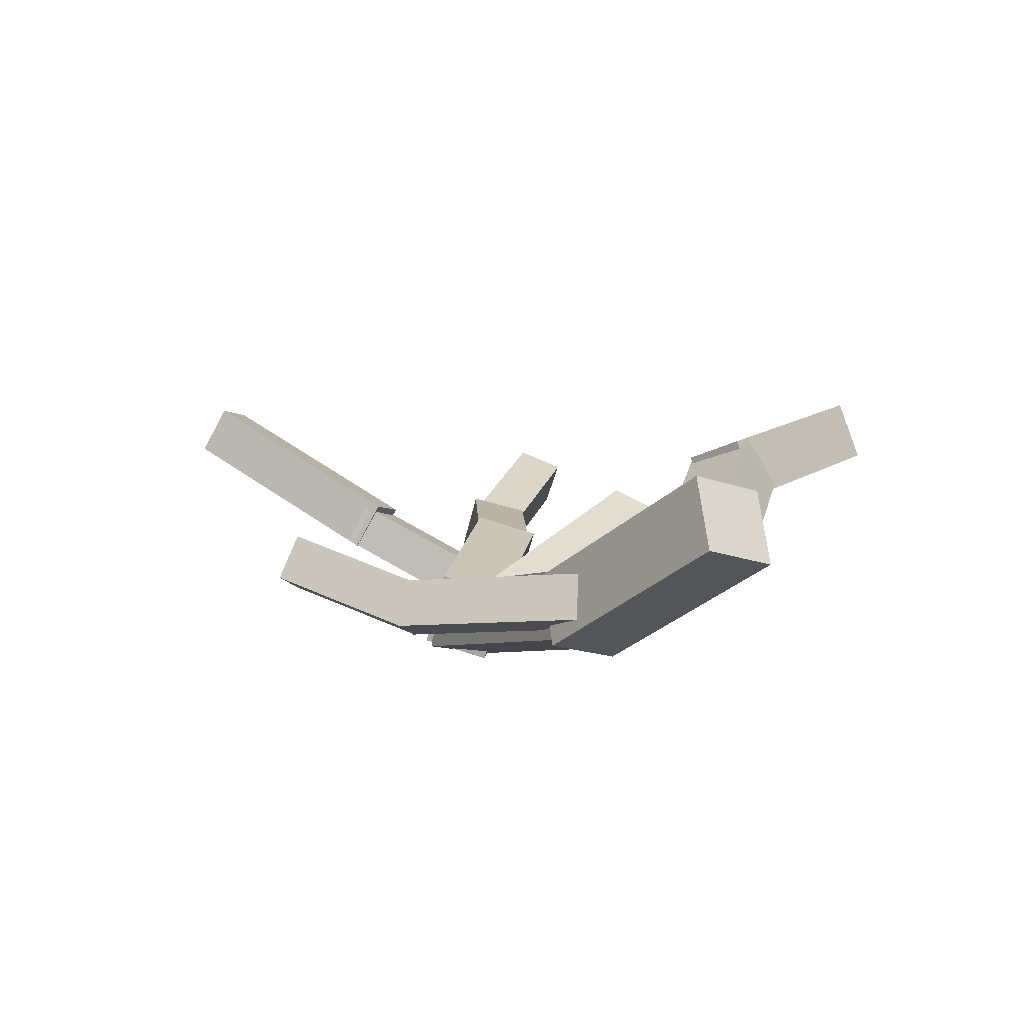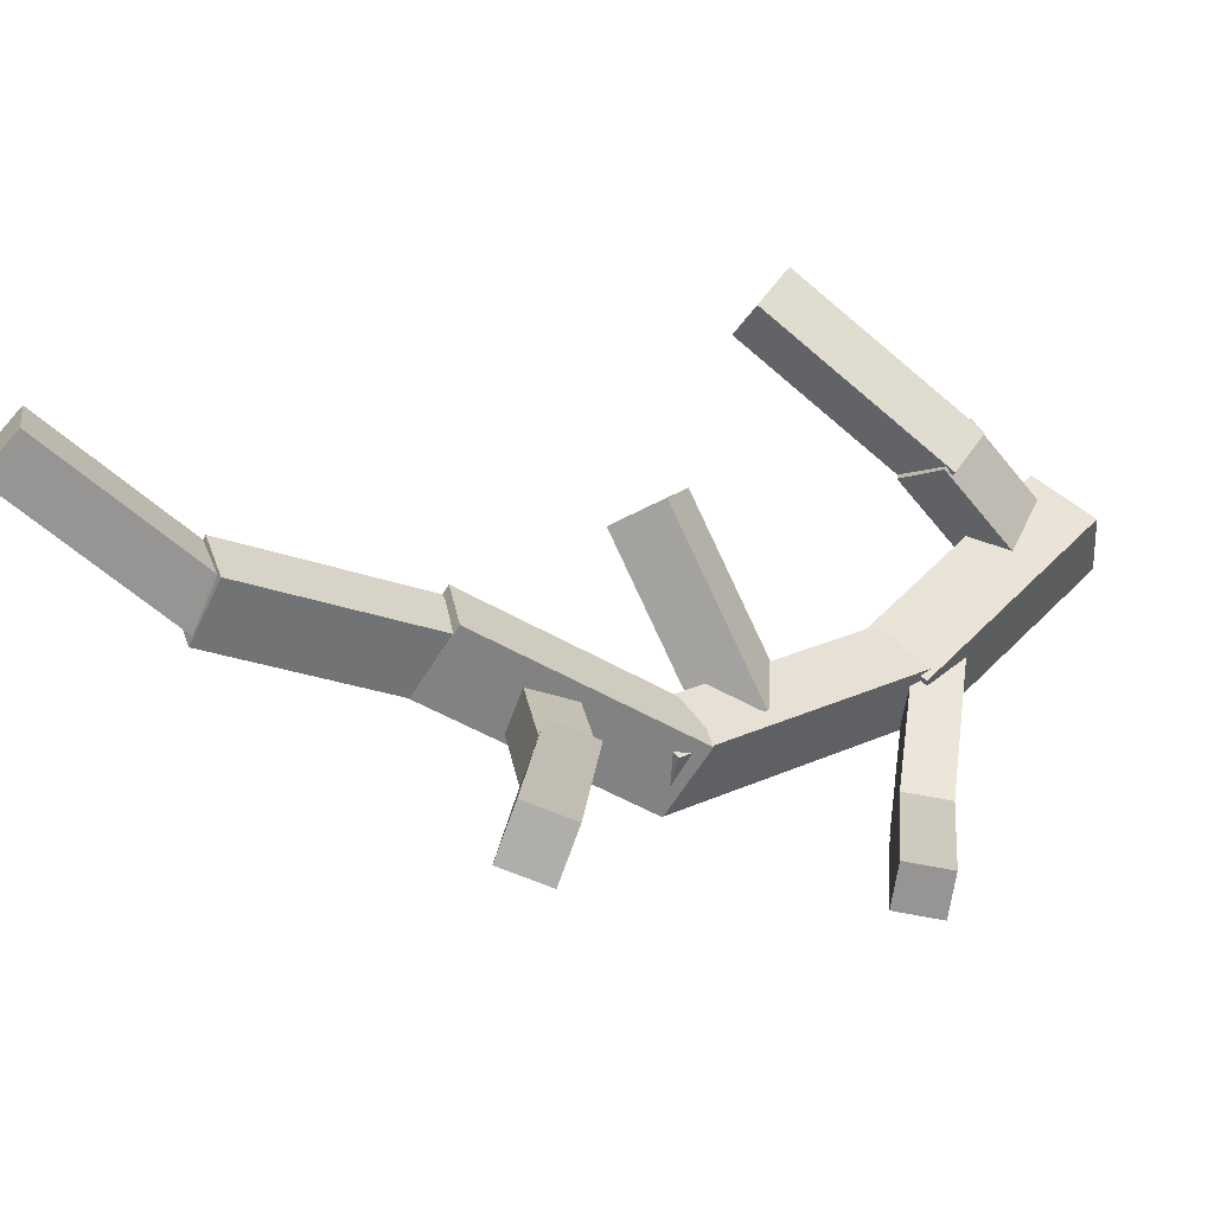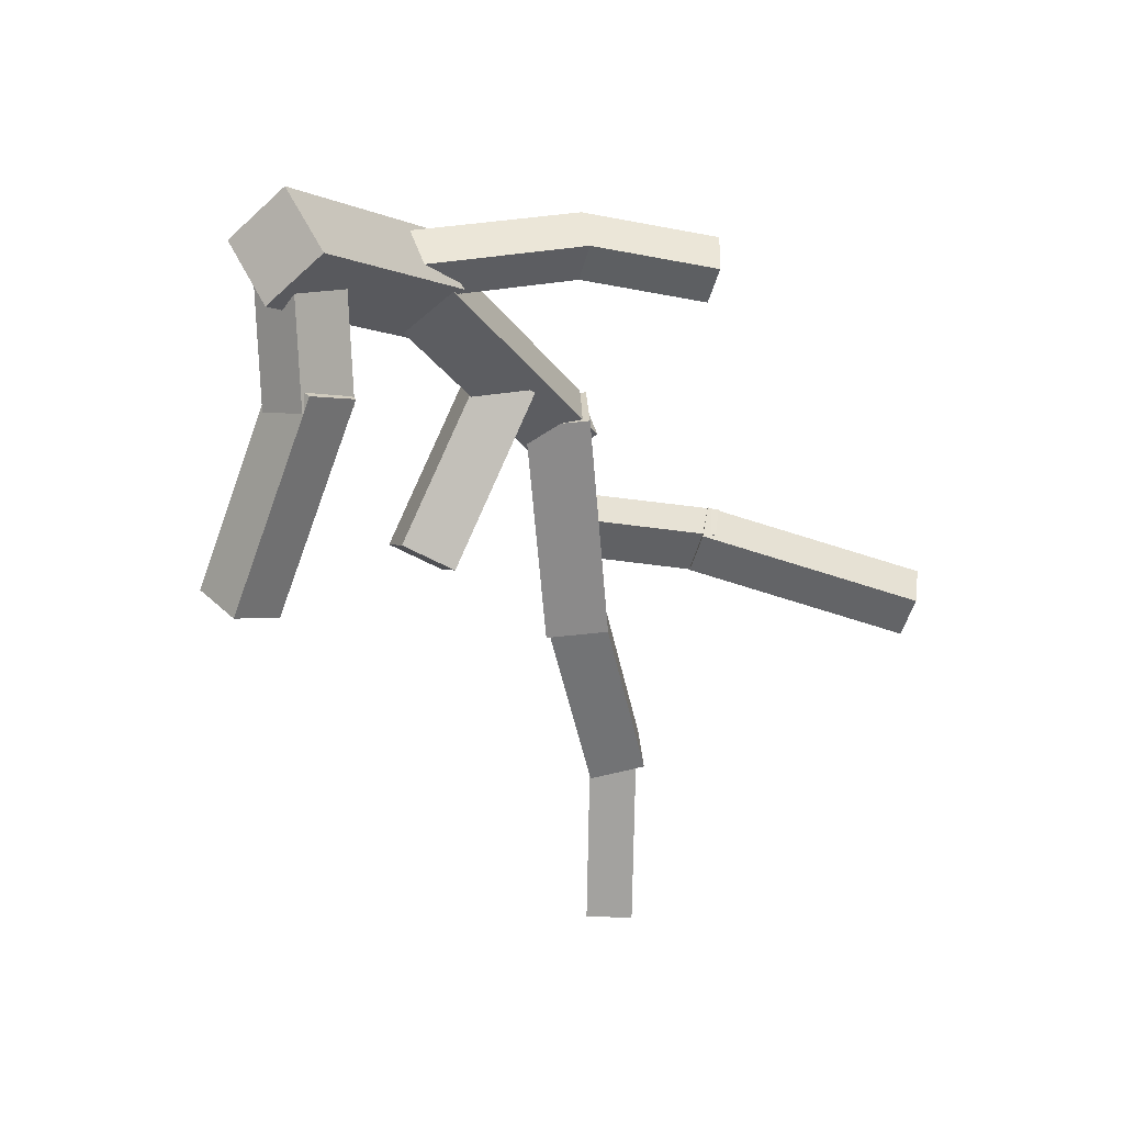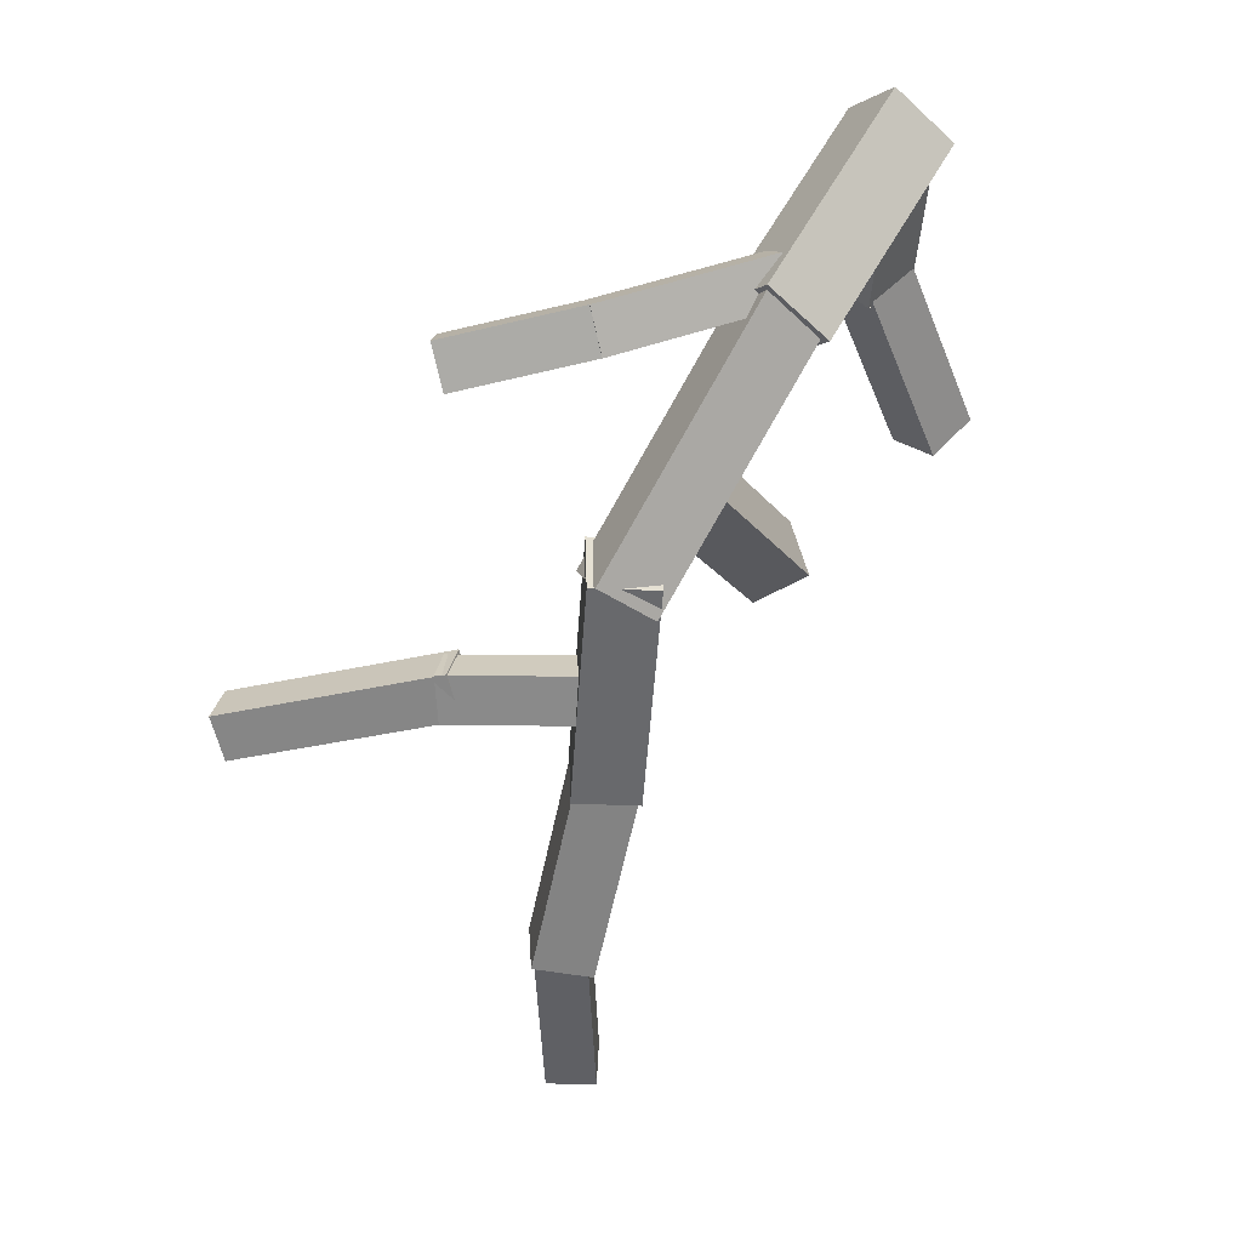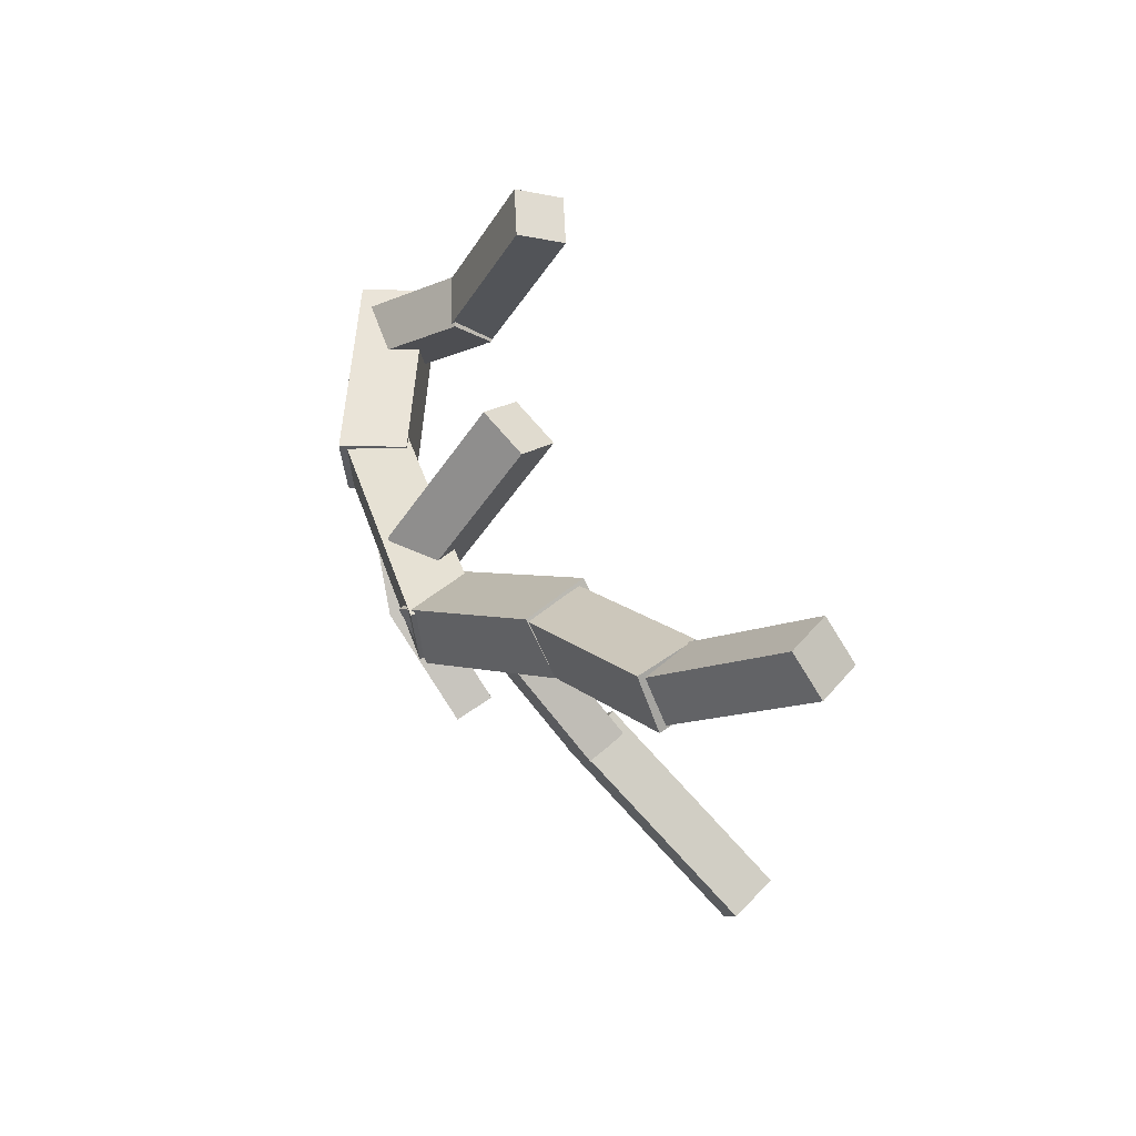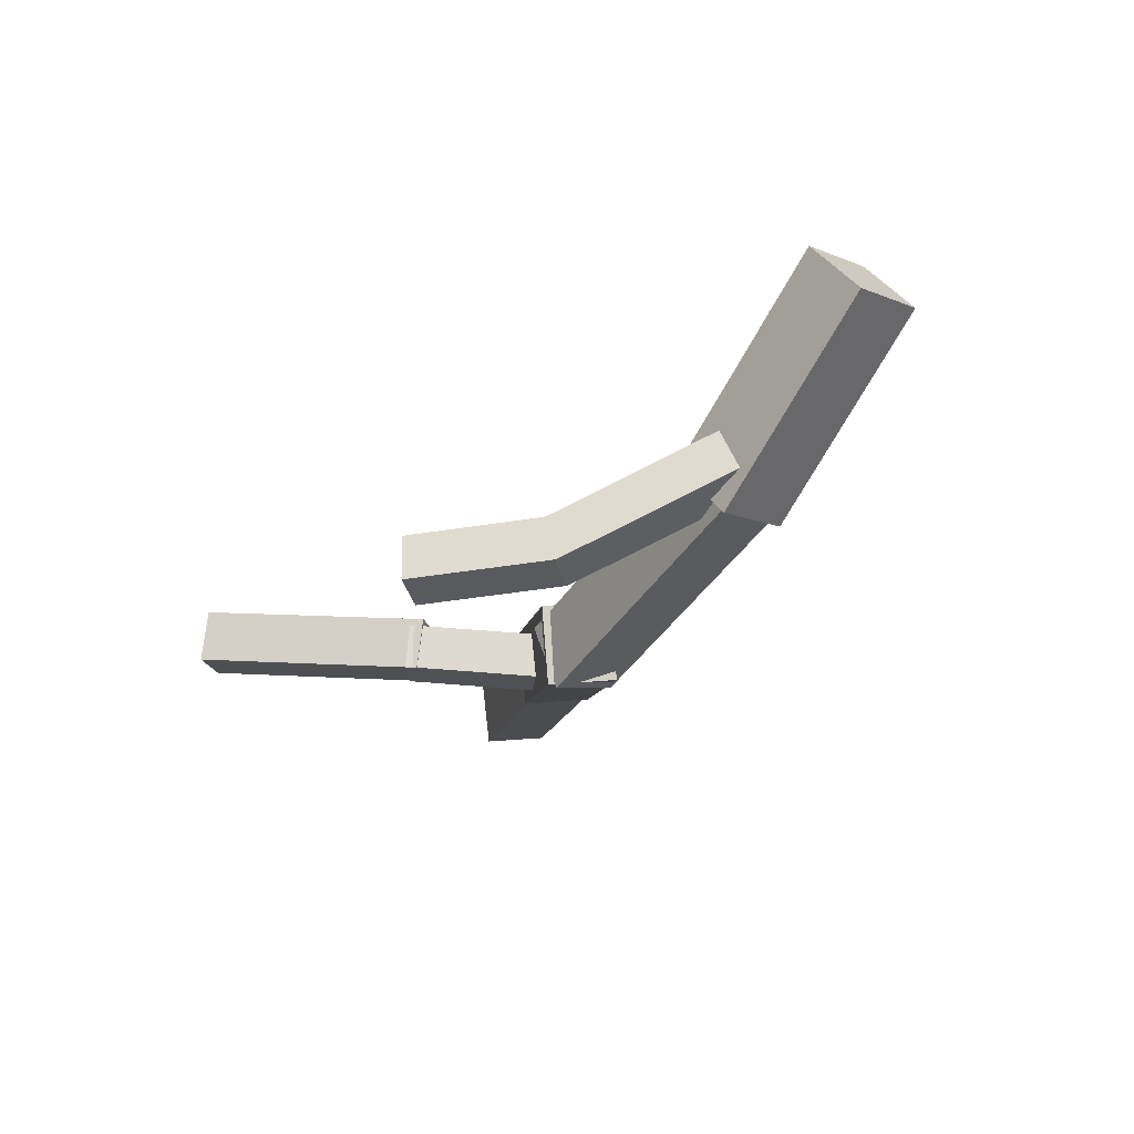
<metadata>
{"format":"obj","ext":"obj","renderer":"f3d","projection":"perspective","resolution":1024,"background":"white","views":[{"elev":69.7,"azim":-1.4,"up":"+Z"},{"elev":48.5,"azim":-98.2,"up":"+Y"},{"elev":62.7,"azim":156.3,"up":"+Z"},{"elev":1.2,"azim":-22.3,"up":"+Z"},{"elev":-73.0,"azim":96.2,"up":"+Z"},{"elev":46.8,"azim":-25.9,"up":"+Z"}]}
</metadata>
<code>
o cube
v -0.06671 0.4273 -0.3146
v -0.2598 0.4926 -0.3065
v -0.194 0.6699 -0.1688
v -0.0009727 0.6046 -0.1769
v -0.1867 -0.003106 0.2969
v -0.1209 0.1742 0.4346
v -0.3797 0.06219 0.3049
v -0.314 0.2395 0.4426
f 1 2 3 4
f 5 1 4 6
f 7 5 6 8
f 2 7 8 3
f 8 6 4 3
f 2 1 5 7
o cube
v -0.6256 0.5624 -0.07985
v -0.6572 0.5102 0.06057
v -0.5921 0.6165 0.1148
v -0.5604 0.6687 -0.02562
v -0.1684 0.2828 -0.08062
v -0.1032 0.3891 -0.02639
v -0.2 0.2306 0.05979
v -0.1349 0.3369 0.114
f 9 10 11 12
f 13 9 12 14
f 15 13 14 16
f 10 15 16 11
f 16 14 12 11
f 10 9 13 15
o cube
v 0.7001 0.2533 1.197
v 0.5452 0.2307 1.091
v 0.4582 0.3408 1.195
v 0.6131 0.3633 1.301
v 0.5687 -0.1049 1.465
v 0.4816 0.005189 1.569
v 0.4138 -0.1274 1.36
v 0.3267 -0.01735 1.464
f 17 18 19 20
f 21 17 20 22
f 23 21 22 24
f 18 23 24 19
f 24 22 20 19
f 18 17 21 23
o cube
v -1.134 0.9569 -0.1944
v -1.191 0.9217 -0.06373
v -1.113 1.042 0.002178
v -1.057 1.077 -0.1284
v -0.571 0.5243 -0.06807
v -0.4933 0.6448 -0.002165
v -0.6273 0.4892 0.06254
v -0.5496 0.6096 0.1285
f 25 26 27 28
f 29 25 28 30
f 31 29 30 32
f 26 31 32 27
f 32 30 28 27
f 26 25 29 31
o cube
v 1.028 0.4961 0.8006
v 0.898 0.4902 0.6898
v 0.8445 0.6428 0.7443
v 0.9741 0.6487 0.8551
v 0.6327 0.1868 1.279
v 0.5792 0.3394 1.334
v 0.503 0.1809 1.168
v 0.4495 0.3335 1.223
f 33 34 35 36
f 37 33 36 38
f 39 37 38 40
f 34 39 40 35
f 40 38 36 35
f 34 33 37 39
o cube
v -0.145 0.07173 0.4554
v -0.01695 -0.03447 0.5335
v -0.03035 0.06335 0.6885
v -0.1584 0.1696 0.6104
v 0.2853 0.4447 0.2572
v 0.2719 0.5426 0.4122
v 0.4133 0.3385 0.3353
v 0.3999 0.4364 0.4903
f 41 42 43 44
f 45 41 44 46
f 47 45 46 48
f 42 47 48 43
f 48 46 44 43
f 42 41 45 47
o cube
v 0.07769 1.137 -1.243
v -0.06529 1.205 -1.242
v -0.01698 1.305 -1.129
v 0.126 1.237 -1.13
v -0.114 0.727 -0.7975
v -0.0657 0.8269 -0.6846
v -0.257 0.7949 -0.7964
v -0.2087 0.8949 -0.6836
f 49 50 51 52
f 53 49 52 54
f 55 53 54 56
f 50 55 56 51
f 56 54 52 51
f 50 49 53 55
o cube
v 0.2052 -0.2021 0.9545
v 0.02059 -0.2062 1.096
v -0.001187 0.02411 1.074
v 0.1834 0.02824 0.9328
v 0.6297 -0.1093 1.513
v 0.6079 0.1211 1.491
v 0.4451 -0.1134 1.654
v 0.4233 0.1169 1.632
f 57 58 59 60
f 61 57 60 62
f 63 61 62 64
f 58 63 64 59
f 64 62 60 59
f 58 57 61 63
o cube
v -0.1853 0.03973 0.2138
v -0.3631 0.04101 0.3036
v -0.3384 0.2438 0.3497
v -0.1606 0.2425 0.2599
v 0.2094 -0.187 0.9986
v 0.2341 0.0158 1.045
v 0.03158 -0.1857 1.088
v 0.05633 0.01708 1.135
f 65 66 67 68
f 69 65 68 70
f 71 69 70 72
f 66 71 72 67
f 72 70 68 67
f 66 65 69 71
o cube
v -0.08888 0.7376 -0.8437
v -0.2701 0.7818 -0.8141
v -0.2134 0.9506 -0.7191
v -0.03219 0.9065 -0.7488
v -0.07526 0.4221 -0.291
v -0.01857 0.591 -0.196
v -0.2565 0.4663 -0.2613
v -0.1998 0.6351 -0.1663
f 73 74 75 76
f 77 73 76 78
f 79 77 78 80
f 74 79 80 75
f 80 78 76 75
f 74 73 77 79
o cube
v -0.3999 -0.1006 0.8989
v -0.4405 -0.1143 1.035
v -0.4341 0.02358 1.051
v -0.3935 0.0373 0.9146
v 0.1637 -0.1453 1.062
v 0.1701 -0.007434 1.078
v 0.1231 -0.159 1.199
v 0.1295 -0.02115 1.214
f 81 82 83 84
f 85 81 84 86
f 87 85 86 88
f 82 87 88 83
f 88 86 84 83
f 82 81 85 87
o cube
v -0.7672 0.09175 0.8088
v -0.8078 0.07803 0.9452
v -0.751 0.2014 0.9746
v -0.7104 0.2151 0.8381
v -0.3977 -0.09996 0.8996
v -0.3409 0.02339 0.9289
v -0.4384 -0.1137 1.036
v -0.3816 0.009675 1.065
f 89 90 91 92
f 93 89 92 94
f 95 93 94 96
f 90 95 96 91
f 96 94 92 91
f 90 89 93 95

</code>
